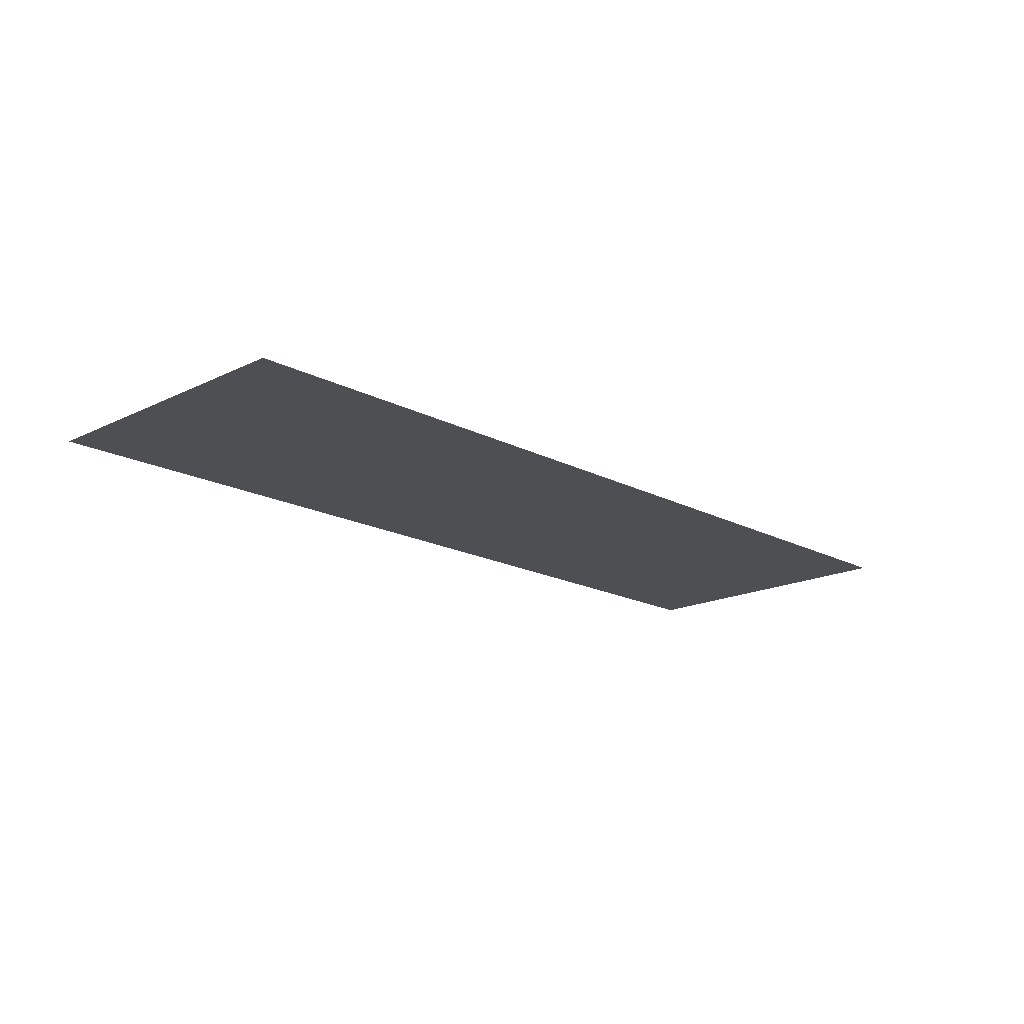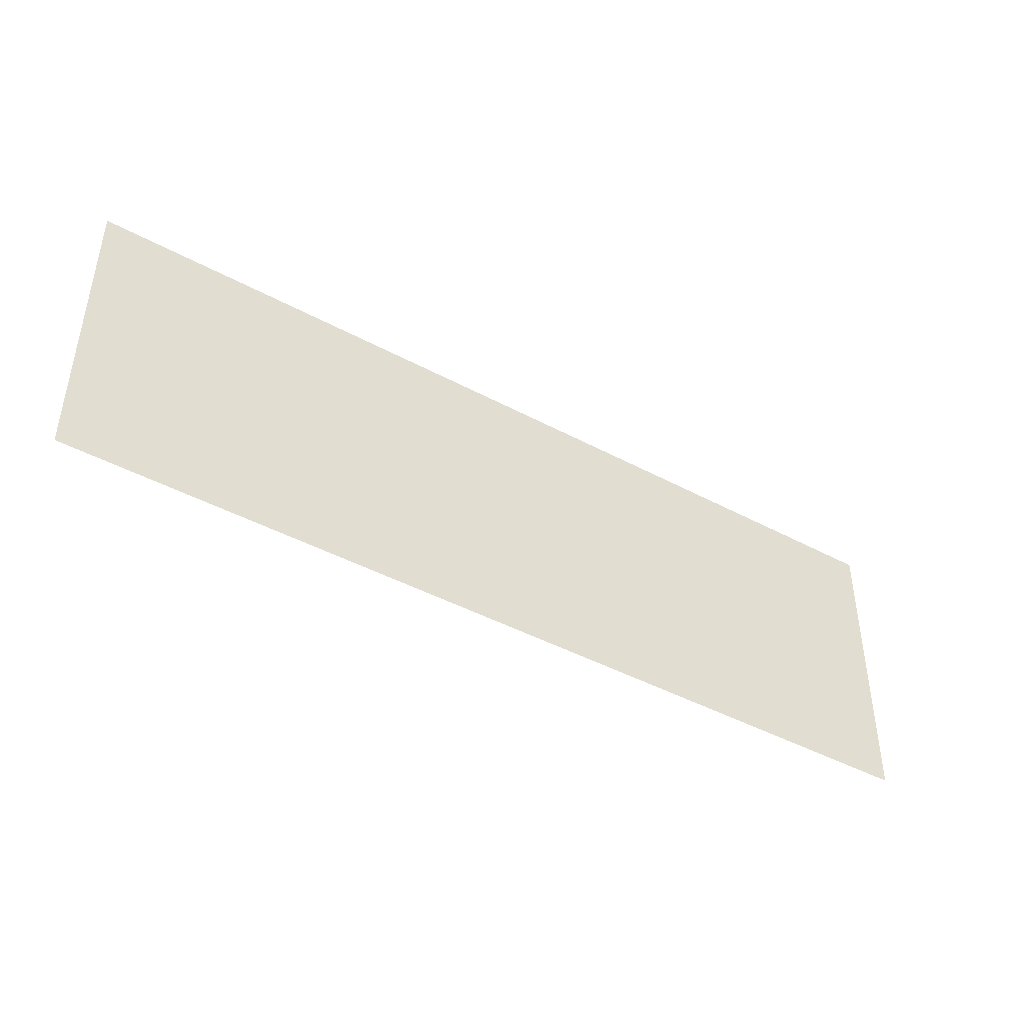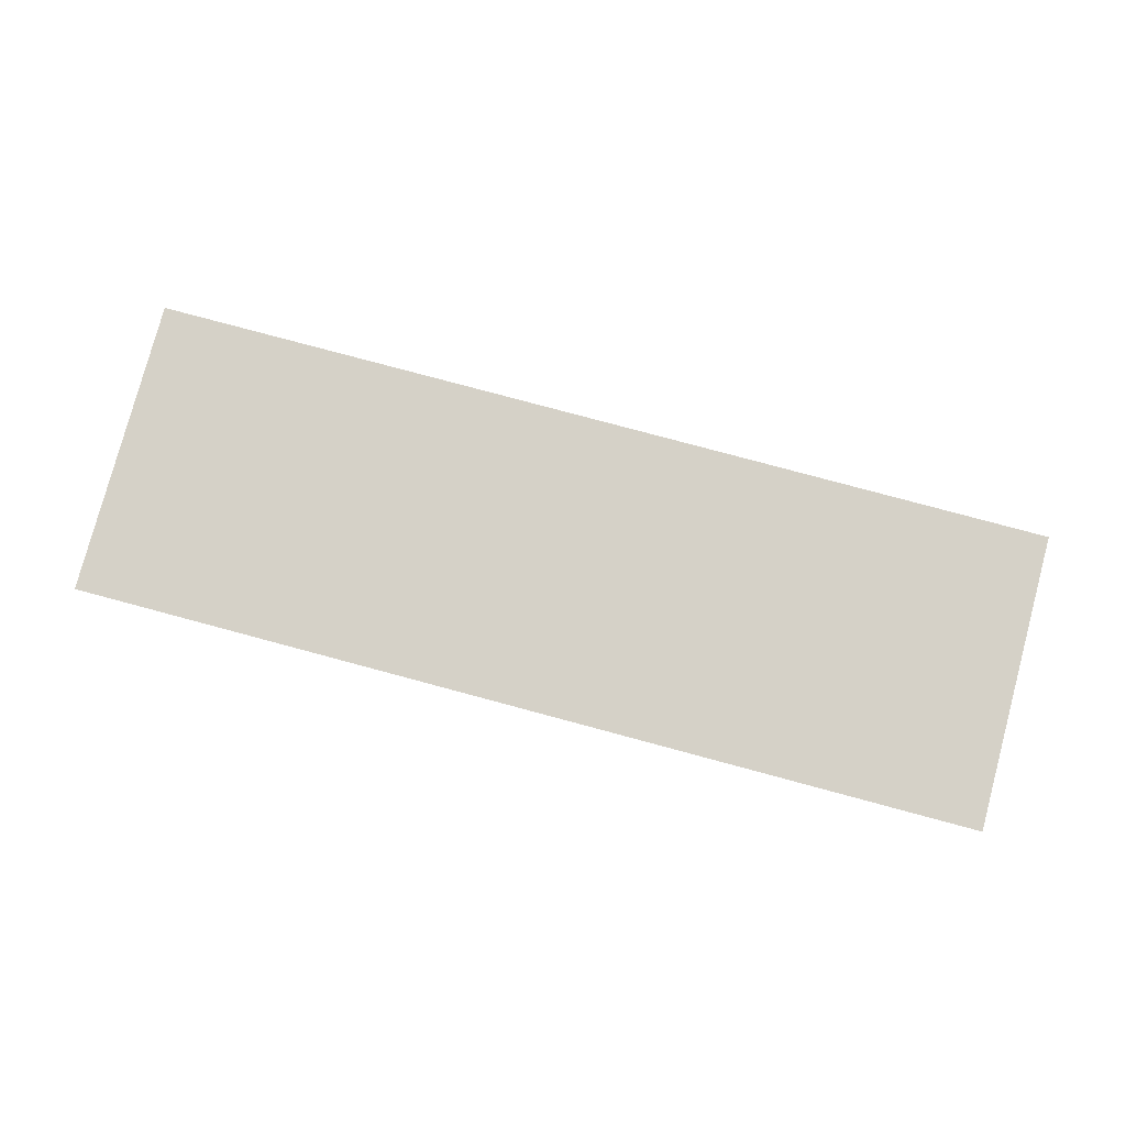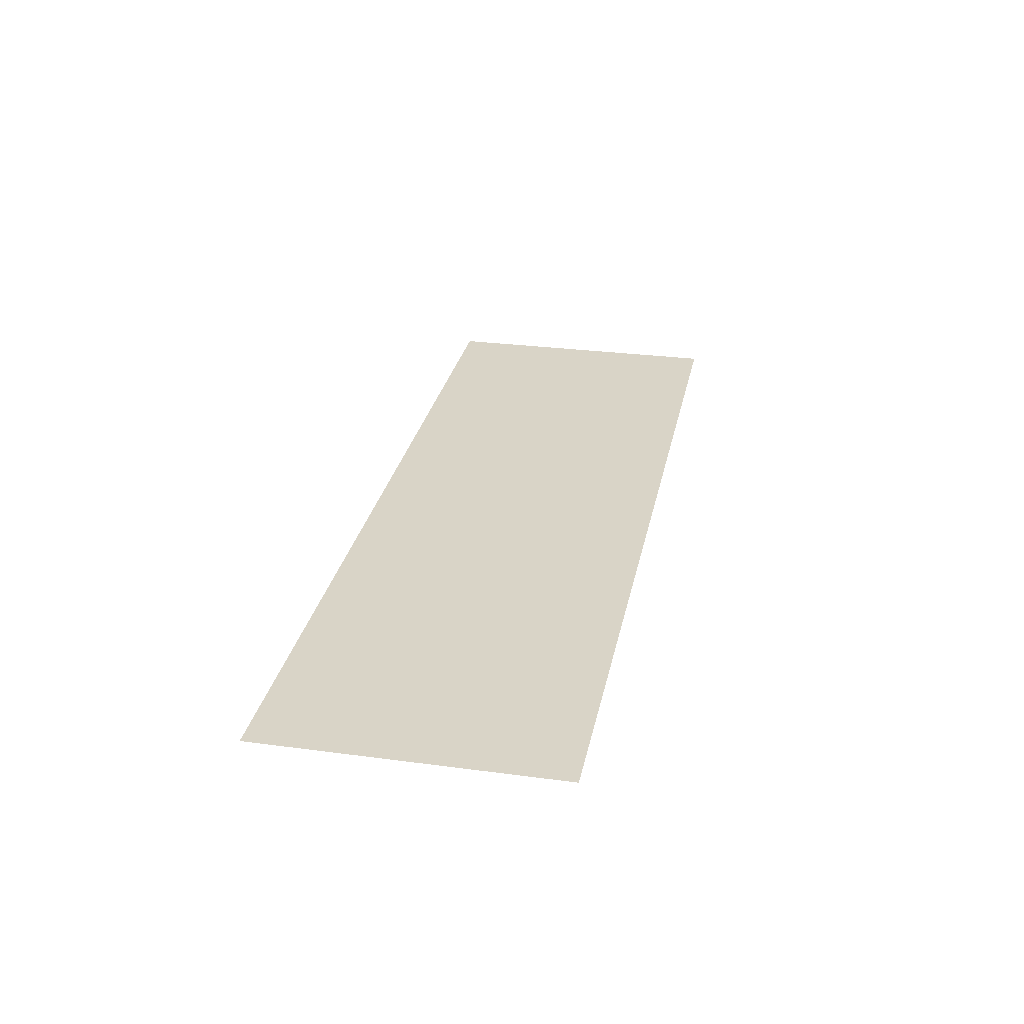
<metadata>
{"format":"obj","ext":"obj","renderer":"f3d","projection":"perspective","resolution":1024,"background":"white","views":[{"elev":-17.5,"azim":134.0,"up":"+Y"},{"elev":-43.5,"azim":-32.5,"up":"+Z"},{"elev":79.4,"azim":15.0,"up":"+Y"},{"elev":28.4,"azim":101.4,"up":"+Y"}]}
</metadata>
<code>
o Plane
v -0.153 0 0.05
v 0.153 0 0.05
v -0.153 0 -0.05
v 0.153 0 -0.05
f 1 2 4 3

</code>
